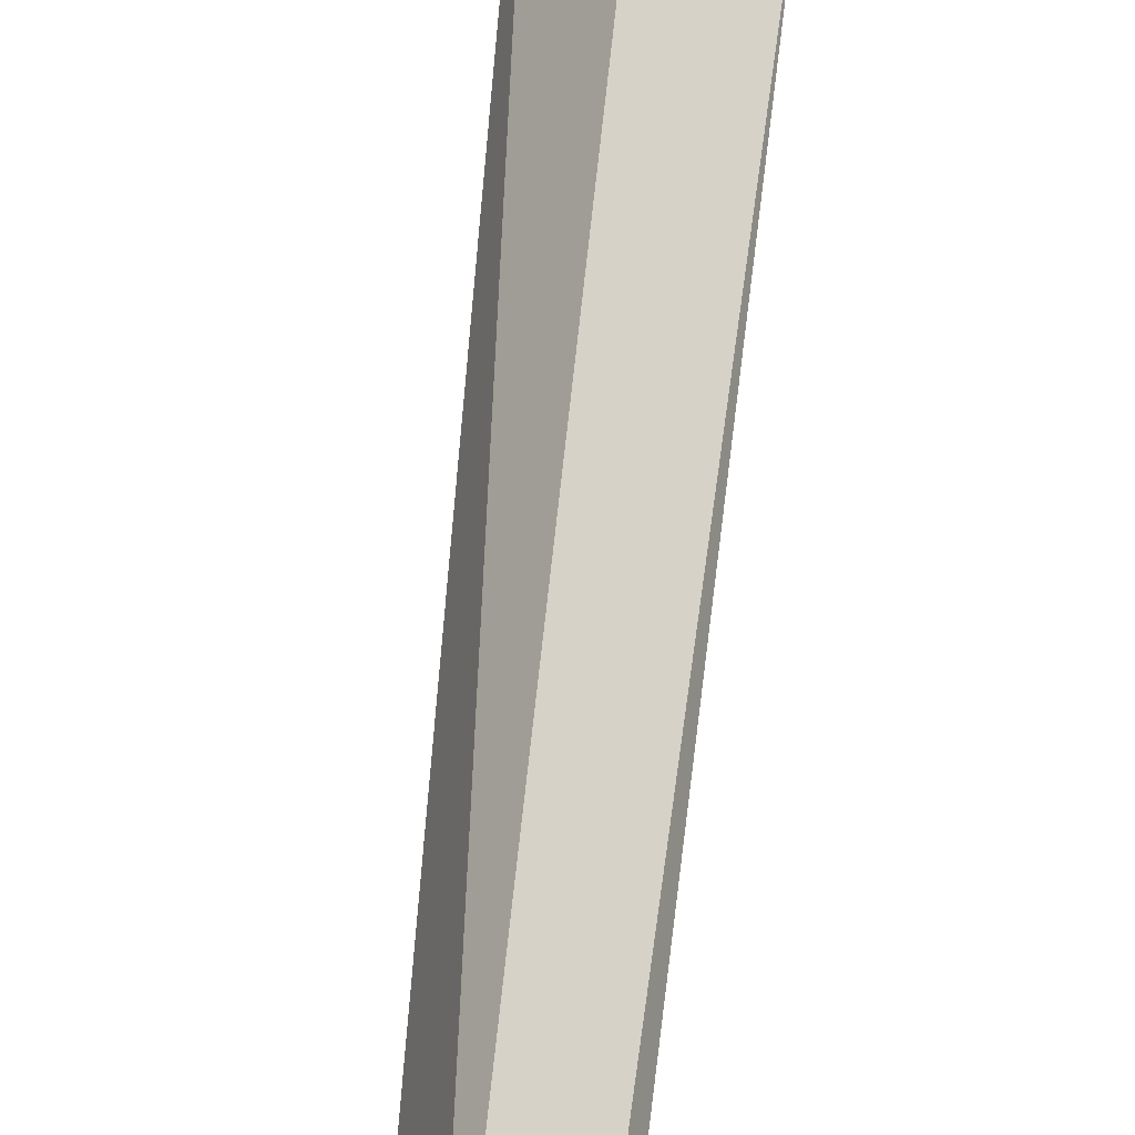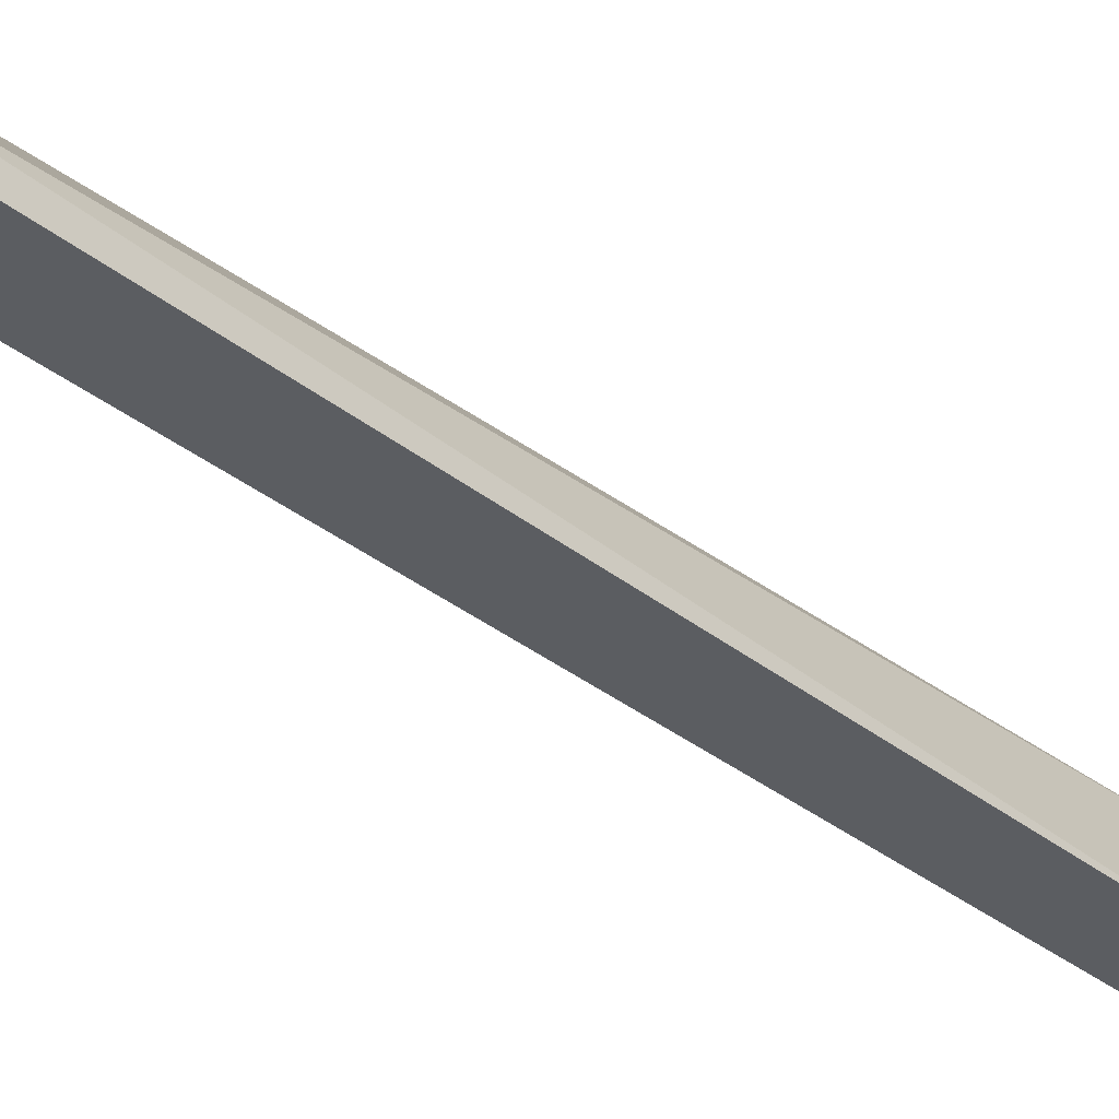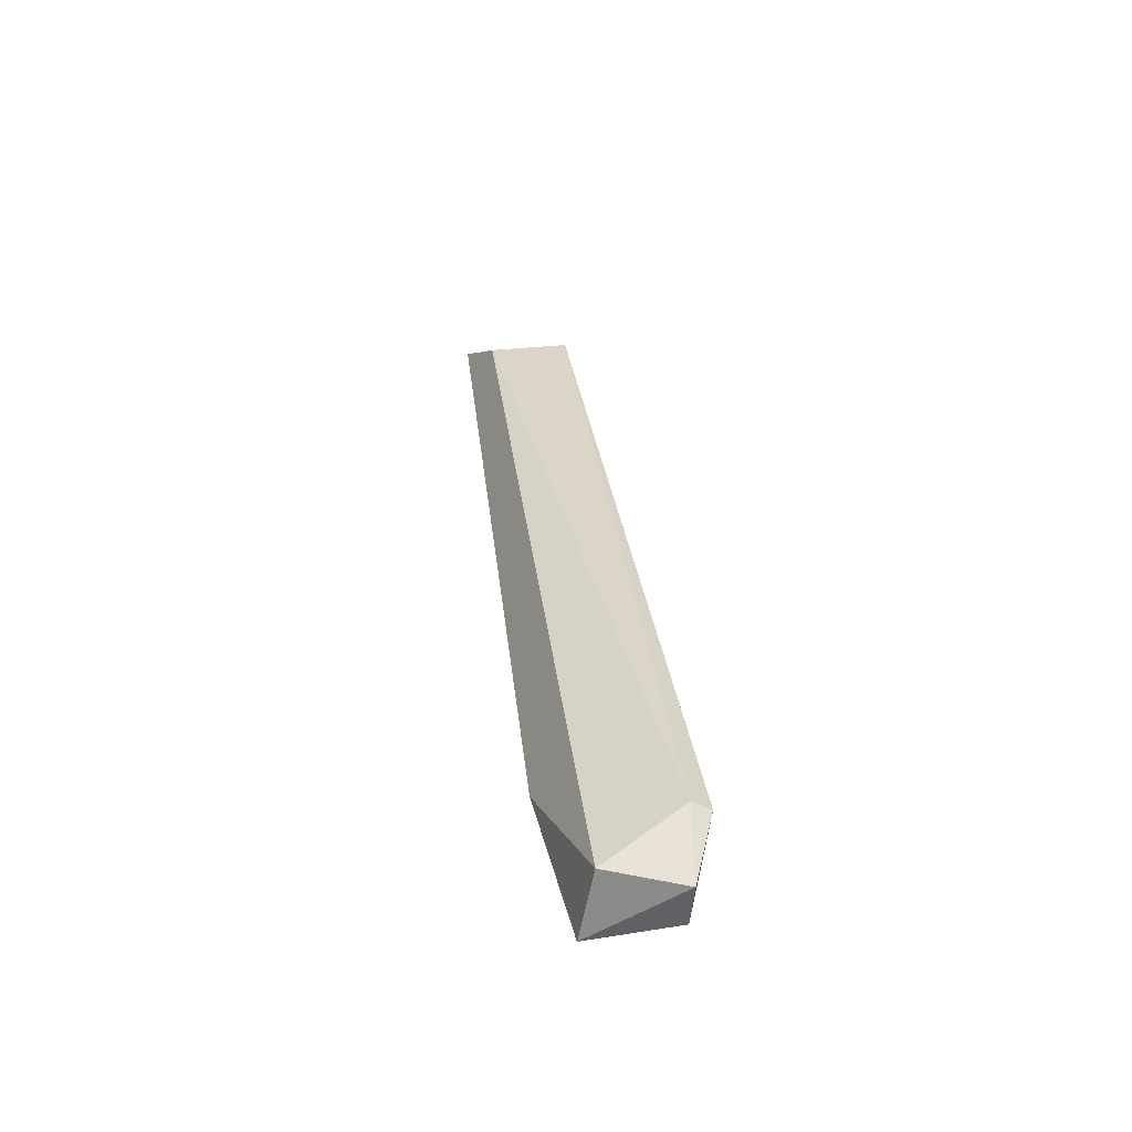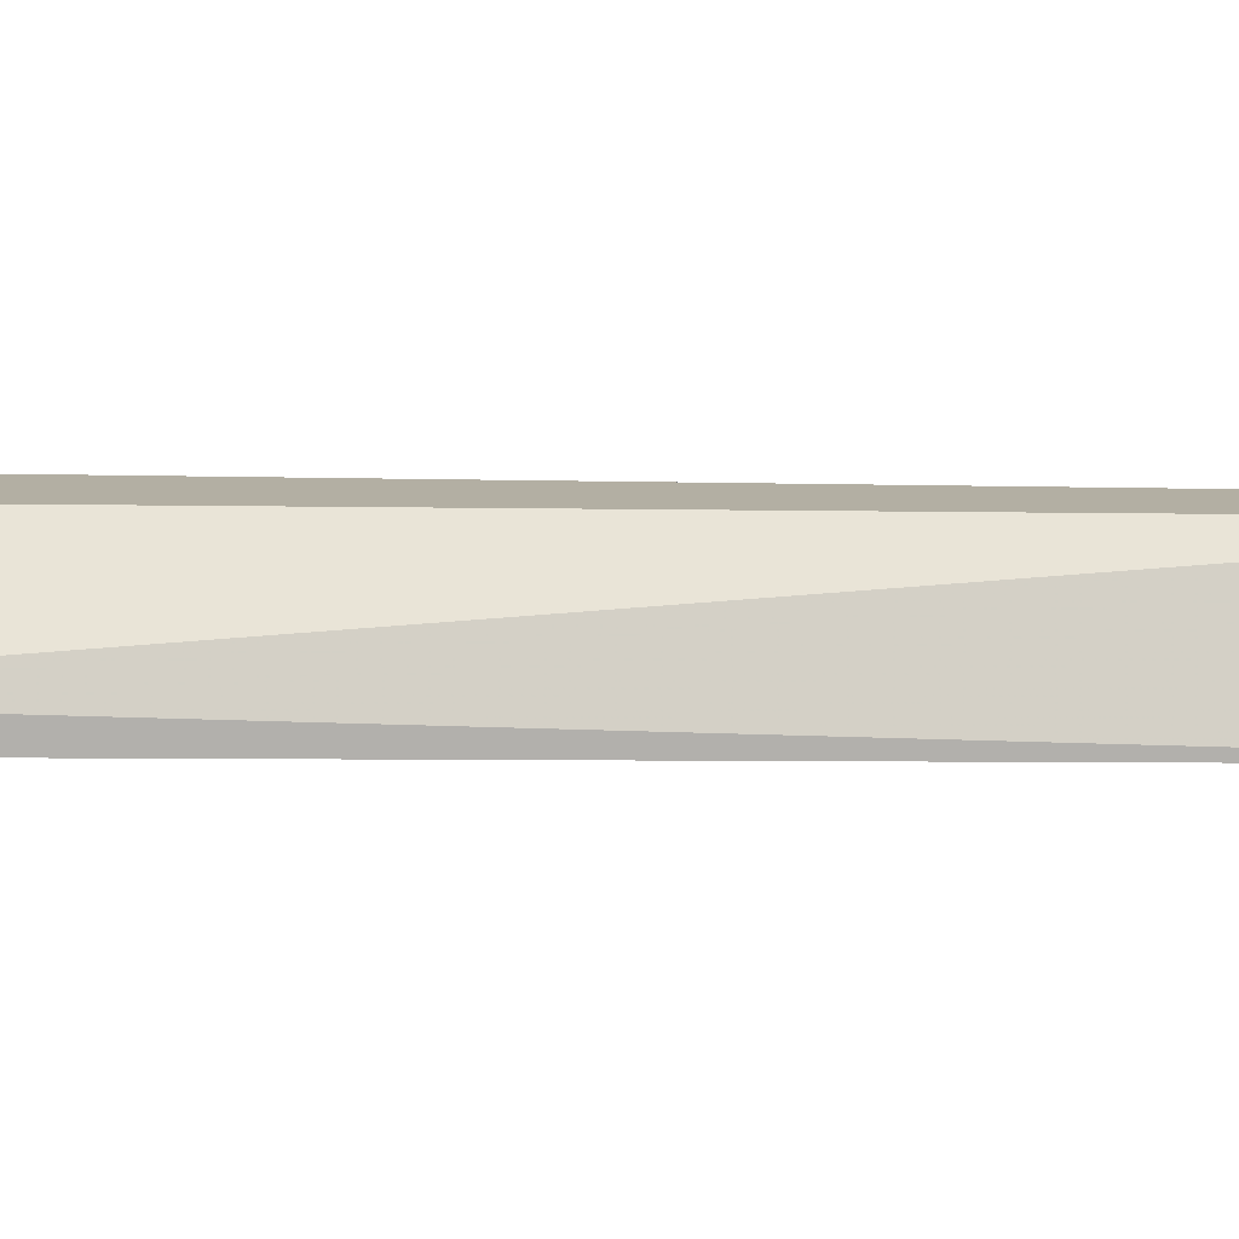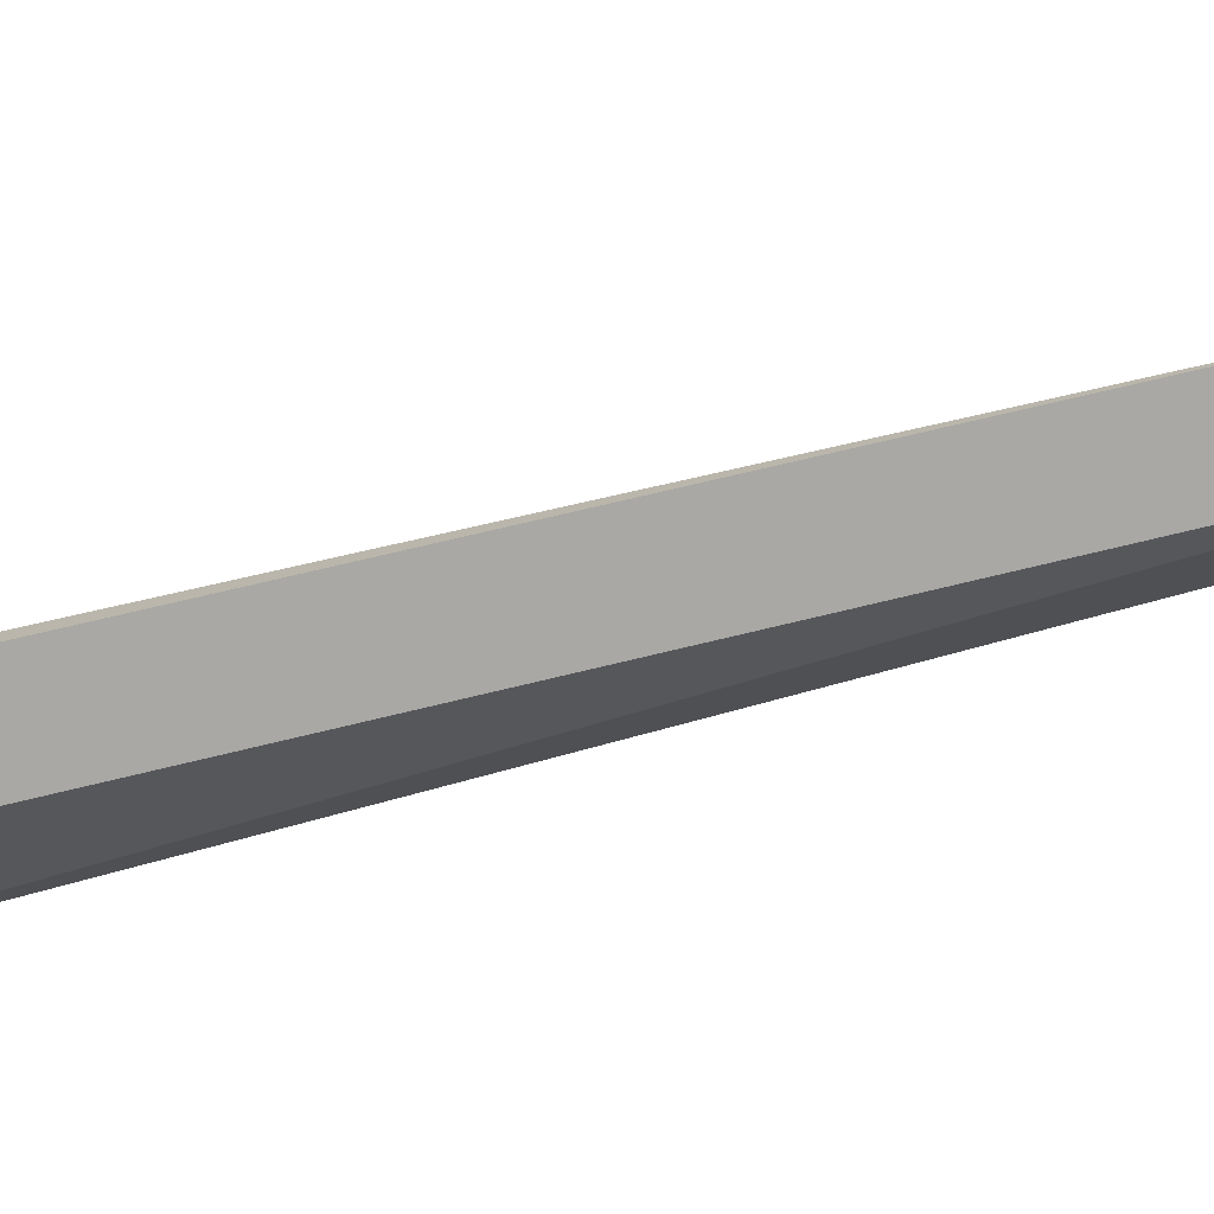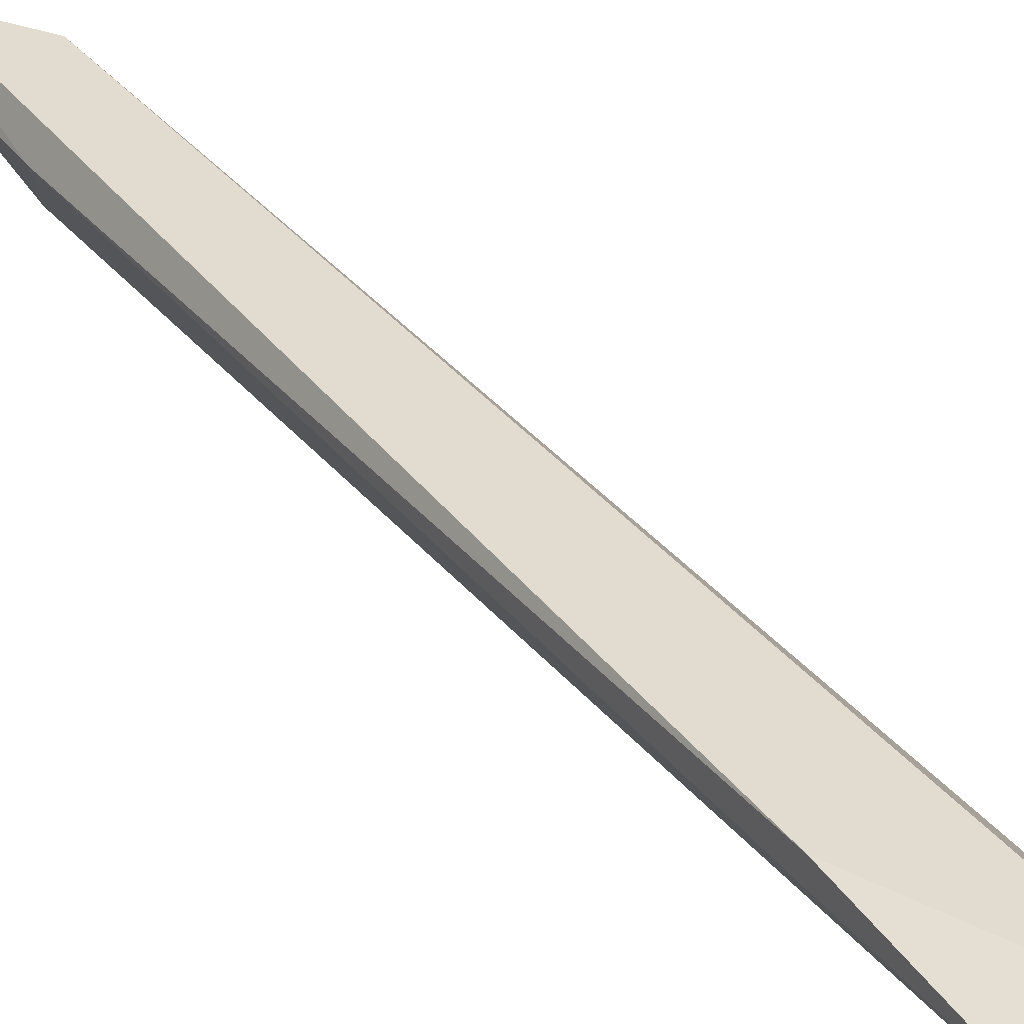
<metadata>
{"format":"obj","ext":"obj","renderer":"f3d","projection":"perspective","resolution":1024,"background":"white","views":[{"elev":77.4,"azim":-160.2,"up":"+Z"},{"elev":-35.7,"azim":58.9,"up":"+Z"},{"elev":-46.4,"azim":59.5,"up":"+Y"},{"elev":11.1,"azim":106.1,"up":"+Z"},{"elev":-75.0,"azim":118.2,"up":"+Z"},{"elev":34.3,"azim":-19.1,"up":"+Z"}]}
</metadata>
<code>
v -0.2133 0.0325 -0.1499
v -0.2903 0.2586 -0.1396
v -0.2852 0.2329 -0.1396
v -0.2801 0.2483 -0.1551
v -0.239 0.0325 -0.1396
v -0.2749 0.2534 -0.1345
v -0.2698 0.2637 -0.1551
v -0.2236 0.0325 -0.1551
v -0.2236 0.03764 -0.1345
v -0.2133 0.05305 -0.1499
v -0.2493 0.0736 -0.1345
v -0.2133 0.05305 -0.1551
v -0.2903 0.2689 -0.1345
f 11 6 13
f 3 2 4
f 3 4 5
f 4 7 8
f 1 5 8
f 5 4 8
f 5 1 9
f 6 9 10
f 7 6 10
f 9 1 10
f 3 5 11
f 5 9 11
f 9 6 11
f 8 7 12
f 1 8 12
f 7 10 12
f 10 1 12
f 2 3 13
f 4 2 13
f 6 7 13
f 7 4 13
f 3 11 13

</code>
